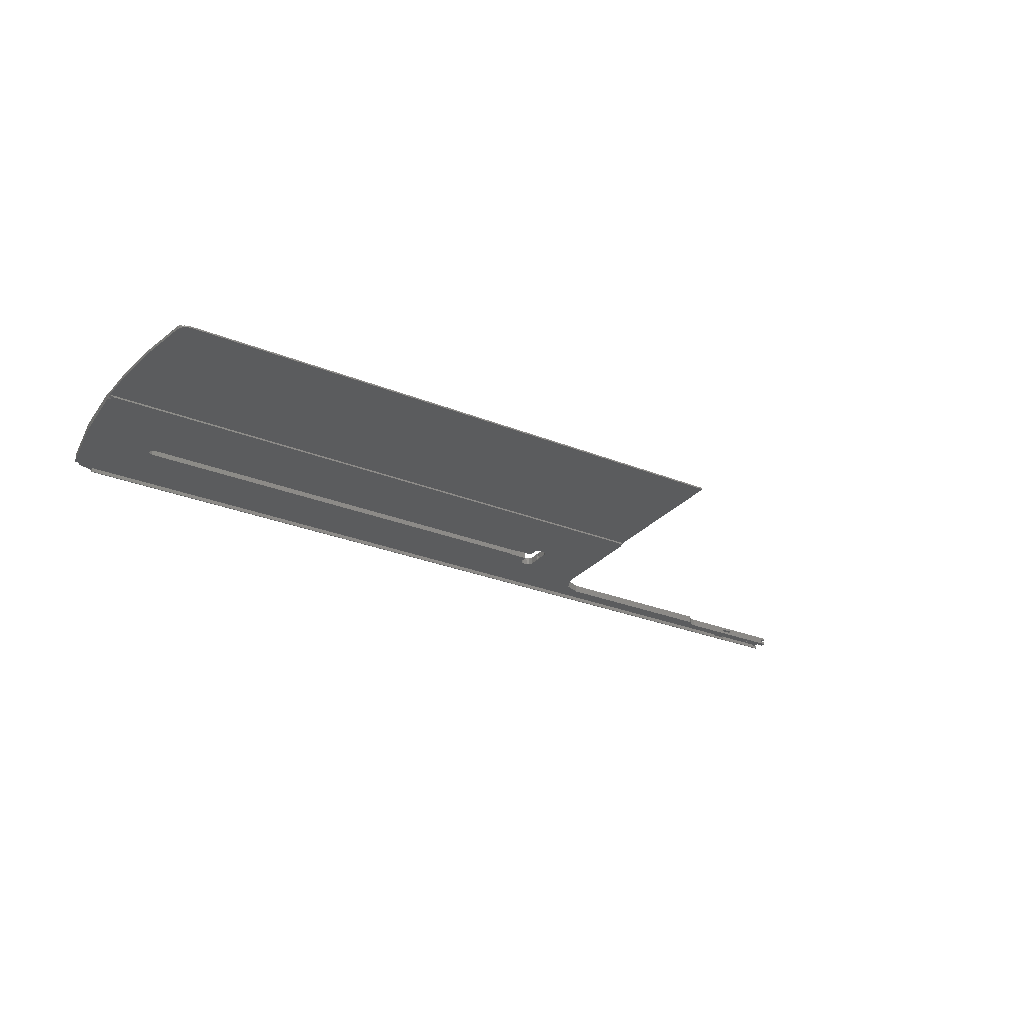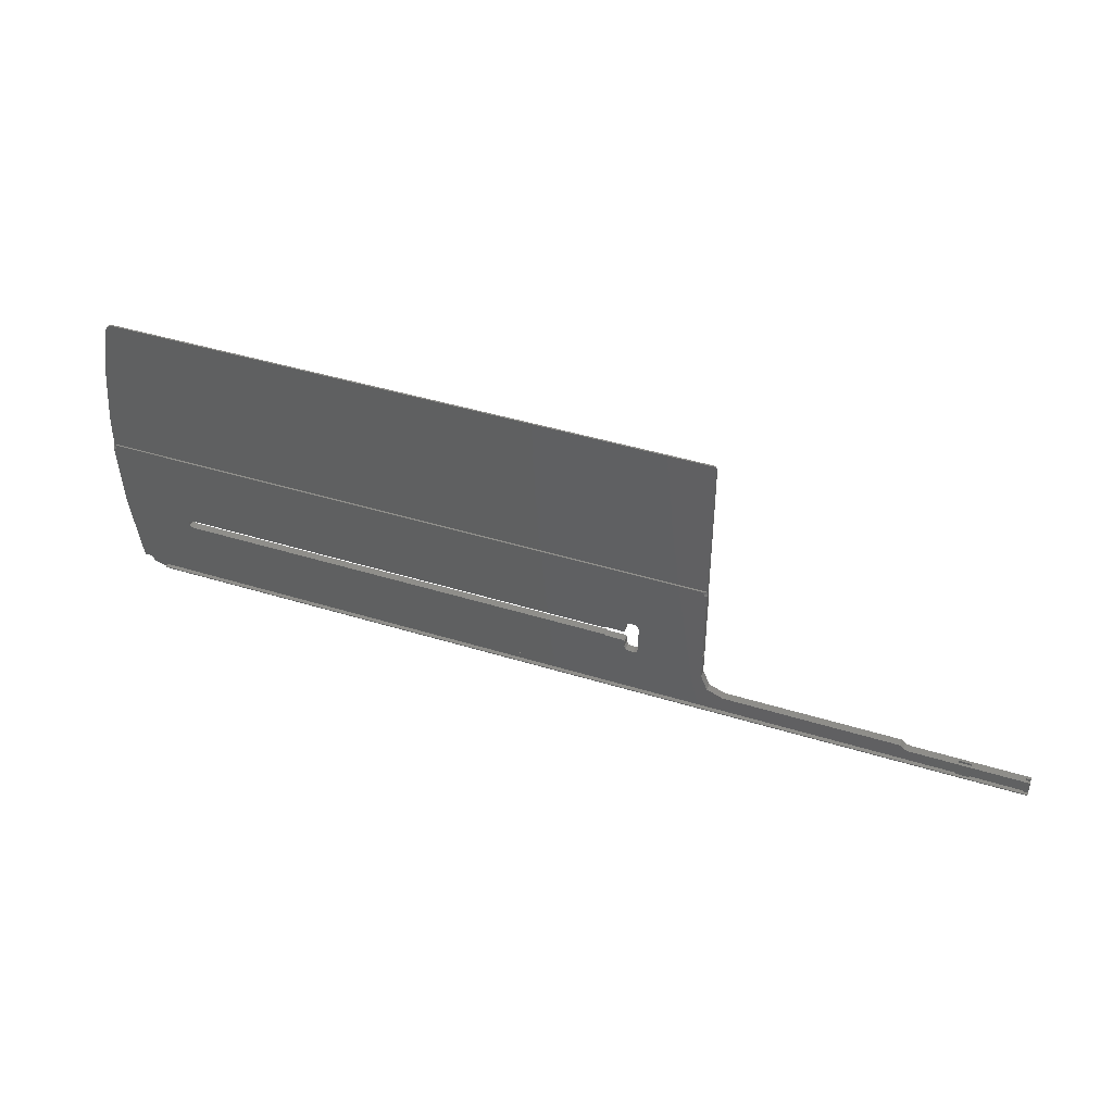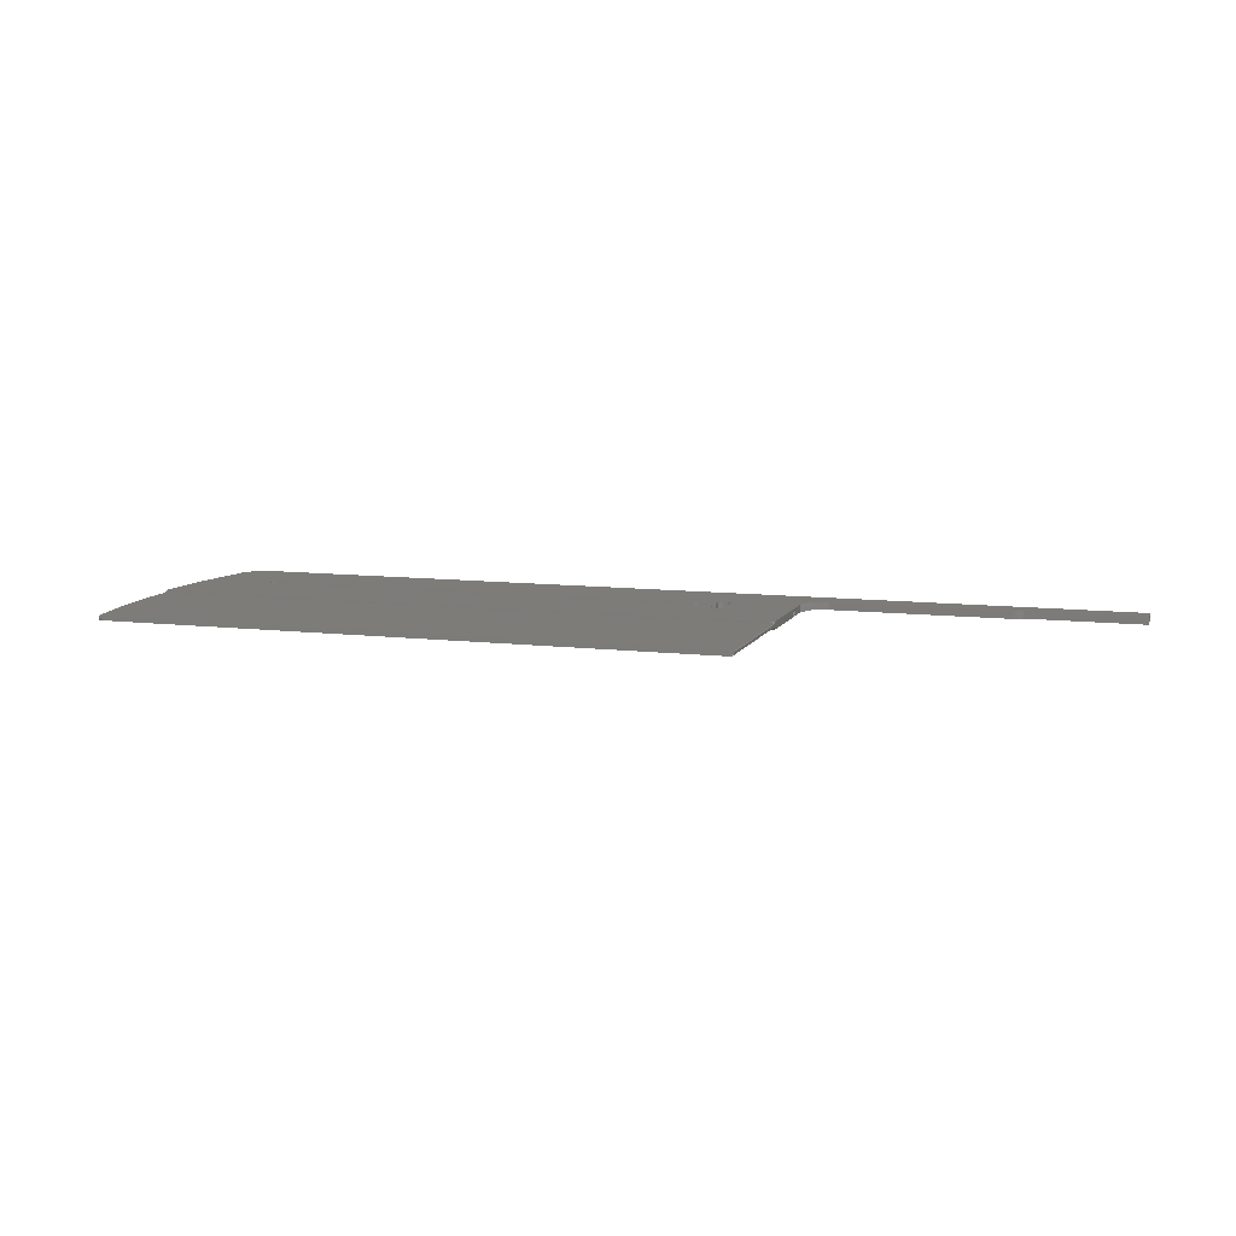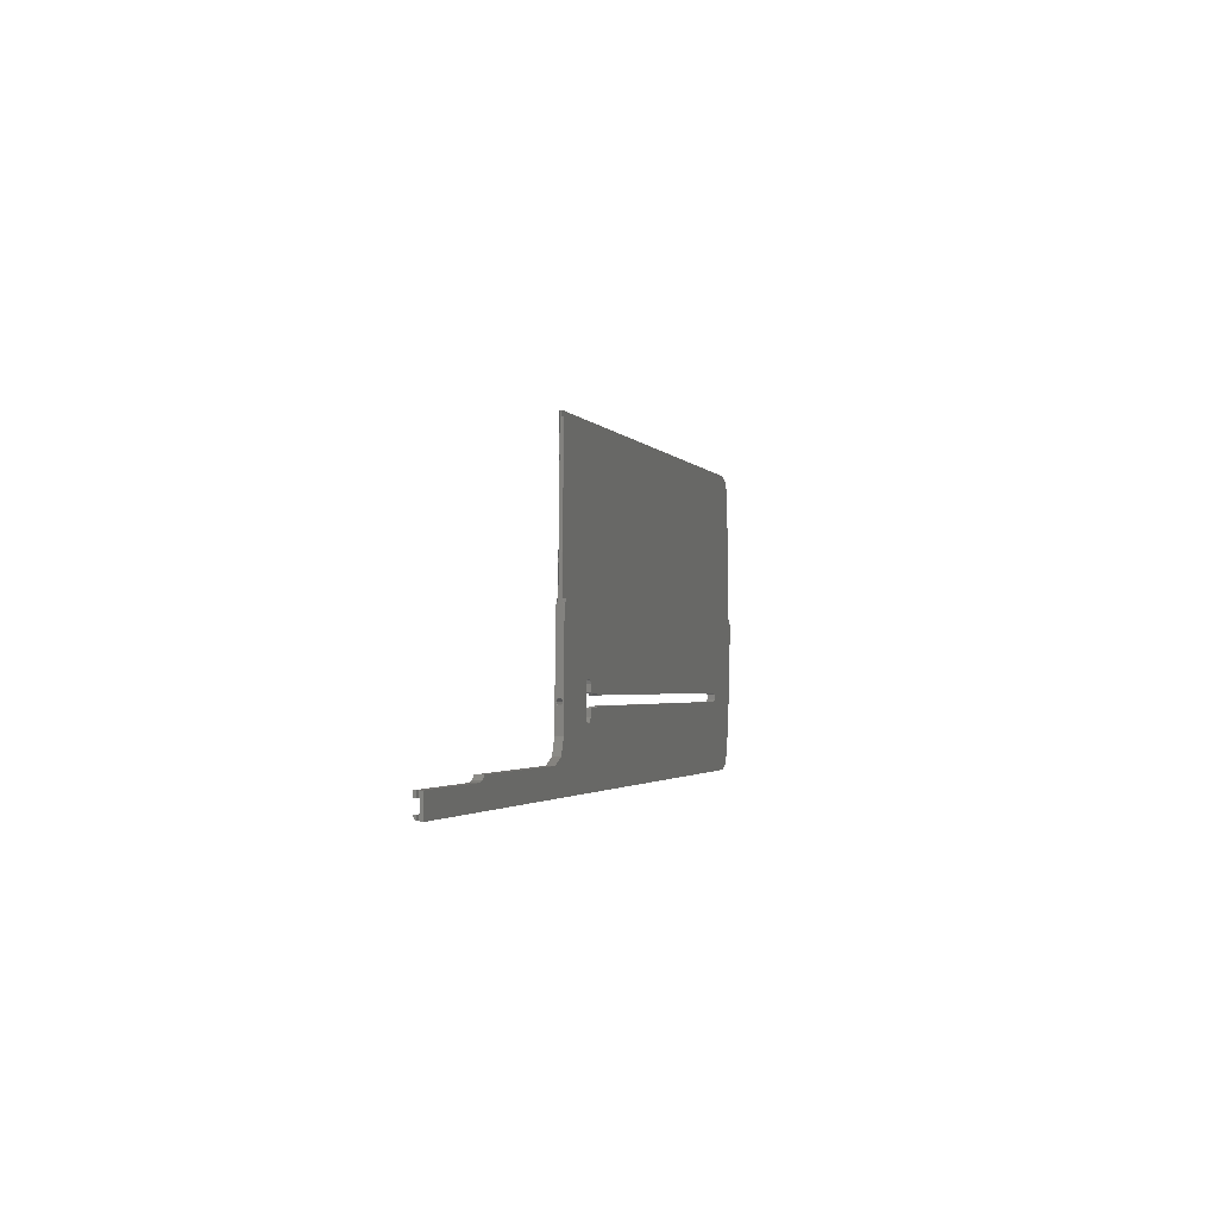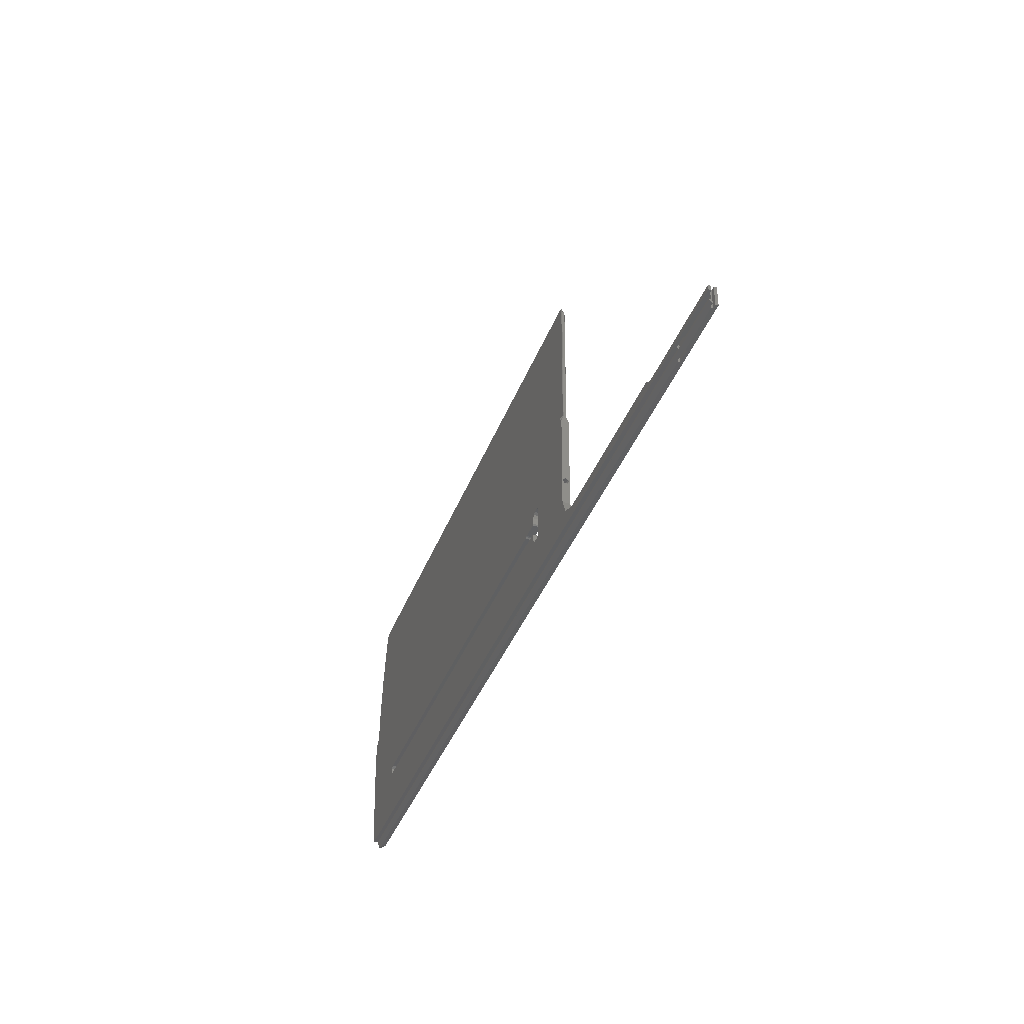
<metadata>
{"format":"stl","ext":"stl","renderer":"f3d","projection":"perspective","resolution":1024,"background":"white","views":[{"elev":-27.8,"azim":-31.8,"up":"+Y"},{"elev":43.2,"azim":20.1,"up":"+Z"},{"elev":9.6,"azim":17.5,"up":"+Y"},{"elev":-1.9,"azim":105.4,"up":"+Z"},{"elev":-39.8,"azim":70.1,"up":"+Z"}]}
</metadata>
<code>
# stl→obj: 235 verts, 482 faces
v 320 -2.508 -544.9
v 320 -2.485 -540.4
v 320 -3.085 -540.4
v 295 -2.485 -540.4
v 320 -3.108 -544.9
v 319.1 -3.108 -544.9
v 319.1 -3.085 -540.4
v 122.8 -2.508 -544.9
v 122.9 -3.312 -544.9
v 123 -3.312 -544.9
v 123 -3.479 -544.9
v 307.9 -3.09 -541.3
v 307.9 -3.59 -541.3
v 307.8 -3.53 -541.3
v 305.1 -3.108 -544.9
v 308 -3.168 -544.9
v 308 -3.479 -544.9
v 307.8 -3.15 -541.3
v 307.9 -3.108 -544.9
v 305 -3.53 -541.3
v 305 -3.15 -541.3
v 305.1 -3.09 -541.3
v 305.1 -3.15 -541.3
v 305.1 -3.145 -540.4
v 305.1 -3.53 -541.3
v 305.1 -3.525 -540.4
v 305.1 -3.59 -541.3
v 307.8 -3.09 -541.3
v 307.8 -3.085 -540.4
v 305.2 -3.09 -541.3
v 122.8 -2.908 -544.9
v 122.8 -3.134 -544.9
v 320 -3.603 -543.9
v 320 -4.211 -544.2
v 320 -3.607 -544.8
v 123 -4.211 -544.2
v 319.1 -3.603 -543.9
v 319.1 -3.607 -544.8
v 320 -4.21 -543.9
v 123 -4.21 -543.9
v 305.1 -3.603 -543.9
v 123 -3.307 -543.9
v 308 -3.543 -543.9
v 308 -3.307 -543.9
v 307.9 -3.603 -543.9
v 305.2 -3.085 -540.4
v 307.8 -3.59 -541.3
v 307.8 -3.585 -540.4
v 305.2 -3.585 -540.4
v 305.2 -3.59 -541.3
v 307.8 -3.525 -540.4
v 320 -4.183 -540.4
v 320 -4.192 -541.5
v 320 -3.591 -541.5
v 118.2 -4.192 -541.5
v 320 -3.585 -540.4
v 319.1 -3.585 -540.4
v 319.1 -3.591 -541.5
v 295 -4.183 -540.4
v 255 -4.175 -539.2
v 250 -3.24 -477.7
v 250 -3.204 -477.9
v 249.9 -3.111 -477.7
v 307.8 -3.145 -540.4
v 236 -3.638 -529
v 236.1 -3.262 -529
v 236 -2.887 -529
v 236.1 -2.802 -528.8
v 236 -4.009 -528.3
v 236.1 -3.721 -528.8
v 249.8 -3.559 -510.3
v 249.7 -3.314 -477.5
v 249.5 -3.313 -477.4
v 249.5 -2.959 -477.4
v 119.9 -3.313 -477.4
v 119.9 -3.058 -477.4
v 120 -2.959 -477.4
v 249.8 -3.314 -477.6
v 249.7 -2.96 -477.5
v 236 -3.631 -527.7
v 236.1 -3.909 -528.3
v 115.2 -3.501 -502.5
v 115.2 -3.559 -510.3
v 249.1 -3.958 -510.3
v 116.2 -3.413 -490.7
v 118 -3.326 -479.1
v 118.7 -3.317 -477.9
v 249.4 -3.964 -511
v 250 -3.459 -510.3
v 250 -3.168 -478.6
v 115 -3.458 -510.3
v 115.9 -3.958 -510.3
v 115 -3.602 -510.8
v 116.2 -2.637 -490.8
v 115.2 -2.696 -502.6
v 115 -3.452 -506.4
v 118.1 -2.968 -478.6
v 118 -2.579 -479.1
v 118.9 -2.962 -477.8
v 235 -4.063 -524.3
v 235.7 -4.065 -524.6
v 236 -4.071 -525.3
v 250 -4.137 -534.2
v 232.7 -4.084 -527.1
v 233 -4.082 -526.8
v 233 -4.071 -525.3
v 229 -4.084 -527.1
v 228.6 -4.084 -527.1
v 228.3 -4.086 -527.3
v 132 -4.086 -527.3
v 131.1 -4.089 -527.8
v 131.1 -4.097 -528.8
v 234 -4.063 -524.3
v 233.3 -4.065 -524.6
v 118.1 -4.189 -541.2
v 118 -4.187 -540.9
v 115.8 -4.078 -526.3
v 115.6 -3.964 -511
v 232.7 -2.419 -527.1
v 233 -2.417 -526.8
v 229 -2.419 -527.1
v 228.6 -2.419 -527.1
v 228.3 -2.42 -527.3
v 132 -2.42 -527.3
v 131.1 -2.422 -527.8
v 132 -4.101 -529.3
v 131.1 -2.427 -528.8
v 228.6 -4.102 -529.5
v 228.3 -4.101 -529.3
v 132 -2.43 -529.3
v 233.3 -4.121 -532
v 234 -4.123 -532.3
v 228.3 -2.43 -529.3
v 229 -4.103 -529.6
v 228.6 -2.431 -529.5
v 233 -4.116 -531.3
v 232.7 -4.103 -529.6
v 229 -2.431 -529.6
v 233 -4.104 -529.8
v 233 -2.432 -529.8
v 232.7 -2.431 -529.6
v 233 -2.44 -531.3
v 233.3 -2.443 -532
v 235 -4.123 -532.3
v 235 -2.445 -532.3
v 234 -2.445 -532.3
v 235.7 -4.121 -532
v 251.5 -4.164 -537.8
v 236 -4.116 -531.3
v 235.7 -2.443 -532
v 236 -2.44 -531.3
v 236 -2.41 -525.3
v 236 -2.509 -528.3
v 236 -2.88 -527.7
v 235.7 -2.406 -524.6
v 234 -2.405 -524.3
v 235 -2.405 -524.3
v 233.3 -2.406 -524.6
v 233 -2.41 -525.3
v 118.2 -3.295 -541.6
v 305 -3.295 -541.6
v 305 -3.531 -541.5
v 249.9 -3.721 -528.8
v 249.9 -3.909 -528.3
v 249.9 -3.716 -527.9
v 236.1 -3.716 -527.9
v 307.9 -3.591 -541.5
v 305.1 -3.591 -541.5
v 249.9 -2.797 -527.9
v 249.9 -3.256 -527.7
v 236.1 -3.256 -527.7
v 236.1 -2.797 -527.9
v 118 -2.487 -540.9
v 115 -3.968 -511.5
v 115 -2.342 -511.7
v 115.8 -2.415 -526.3
v 115 -2.682 -511
v 250 -3.968 -511.5
v 250 -3.583 -510.8
v 250 -4.009 -528.3
v 250 -2.342 -511.7
v 250 -2.717 -510.9
v 250 -2.454 -534.3
v 250 -2.509 -528.3
v 250 -2.887 -529
v 250 -3.637 -529
v 251.5 -2.472 -537.8
v 293.8 -4.181 -540.1
v 292.9 -4.175 -539.2
v 255 -2.479 -539.3
v 293 -2.479 -539.3
v 293.8 -2.484 -540.1
v 305 -3.307 -543.9
v 120 -3.307 -544
v 119.7 -2.502 -543.7
v 249.9 -3.262 -529
v 236.1 -2.609 -528.3
v 319 -3.525 -540.4
v 319 -3.531 -541.5
v 319 -3.295 -541.6
v 319 -3.145 -540.4
v 308 -3.531 -541.5
v 308 -3.295 -541.6
v 319 -3.307 -543.9
v 249.9 -2.802 -528.8
v 249.9 -2.609 -528.3
v 115 -2.793 -506.5
v 115 -2.835 -510.4
v 308 -3.53 -541.3
v 308 -3.15 -541.3
v 250 -2.835 -510.4
v 250 -3.631 -527.7
v 250 -2.881 -527.7
v 305 -3.543 -543.9
v 305 -3.547 -544.8
v 305 -3.479 -544.9
v 305 -3.168 -544.9
v 319 -3.543 -543.9
v 319 -3.547 -544.8
v 319 -3.479 -544.9
v 319 -3.168 -544.9
v 307.9 -3.607 -544.8
v 305.1 -3.607 -544.8
v 250 -2.677 -478.7
v 118.1 -2.578 -478.9
v 118.1 -2.577 -478.7
v 249.8 -2.577 -478.7
v 249.7 -2.968 -478.6
v 115.2 -2.735 -510.4
v 308 -3.547 -544.8
v 249.8 -2.735 -510.4
v 115.6 -2.339 -511.2
v 115.9 -2.335 -510.4
v 249.1 -2.335 -510.4
v 249.4 -2.339 -511.2
f 1 2 3
f 4 3 2
f 5 1 3
f 6 5 3
f 7 6 3
f 7 3 4
f 8 2 1
f 4 2 8
f 6 1 5
f 9 1 10
f 11 10 1
f 12 13 14
f 15 11 1
f 16 1 17
f 6 17 1
f 18 12 14
f 15 1 19
f 20 21 22
f 23 24 25
f 25 24 26
f 16 19 1
f 27 22 23
f 28 29 30
f 31 8 1
f 32 31 1
f 9 32 1
f 33 34 35
f 36 35 34
f 37 33 35
f 38 37 35
f 38 35 36
f 33 39 34
f 40 34 39
f 36 34 40
f 37 39 33
f 41 42 39
f 40 39 42
f 43 39 44
f 37 44 39
f 45 41 39
f 30 29 46
f 18 28 12
f 47 48 14
f 13 47 14
f 43 45 39
f 25 49 50
f 18 14 51
f 52 53 54
f 55 54 53
f 56 52 54
f 57 56 54
f 58 54 55
f 57 54 58
f 59 53 52
f 60 55 53
f 59 60 53
f 57 52 56
f 49 59 52
f 61 62 63
f 64 52 57
f 65 66 67
f 48 49 52
f 67 66 68
f 47 50 49
f 69 70 65
f 65 70 66
f 51 48 52
f 64 51 52
f 71 72 73
f 74 73 72
f 75 71 73
f 76 75 73
f 77 73 74
f 76 73 77
f 71 78 72
f 79 72 78
f 80 81 69
f 74 72 79
f 61 78 71
f 63 79 78
f 61 63 78
f 82 83 71
f 84 71 83
f 85 82 71
f 86 85 71
f 87 86 71
f 75 87 71
f 88 71 84
f 89 71 88
f 89 90 71
f 62 71 90
f 61 71 62
f 91 83 82
f 92 84 83
f 93 92 83
f 93 83 91
f 94 82 85
f 95 82 94
f 96 82 95
f 96 91 82
f 94 85 86
f 97 86 87
f 94 86 98
f 97 98 86
f 99 87 75
f 99 97 87
f 76 99 75
f 100 84 92
f 101 102 84
f 103 84 102
f 100 101 84
f 103 88 84
f 104 105 92
f 106 92 105
f 107 104 92
f 108 107 92
f 109 108 92
f 110 109 92
f 111 110 92
f 112 111 92
f 55 112 92
f 113 100 92
f 114 113 92
f 106 114 92
f 115 55 92
f 116 115 92
f 117 116 92
f 118 117 92
f 93 118 92
f 119 105 104
f 120 106 105
f 120 105 119
f 119 104 107
f 121 107 108
f 121 119 107
f 122 108 109
f 121 108 122
f 123 109 110
f 122 109 123
f 124 110 111
f 123 110 124
f 125 111 112
f 124 111 125
f 55 126 112
f 127 112 126
f 125 112 127
f 128 129 126
f 130 126 129
f 131 128 126
f 132 131 126
f 60 132 126
f 60 126 55
f 127 126 130
f 133 129 128
f 130 129 133
f 131 134 128
f 135 128 134
f 133 128 135
f 136 137 134
f 138 134 137
f 131 136 134
f 135 134 138
f 136 139 137
f 140 137 139
f 141 137 140
f 138 137 141
f 142 139 136
f 140 139 142
f 142 136 131
f 143 131 132
f 142 131 143
f 60 144 132
f 145 132 144
f 146 132 145
f 143 132 146
f 60 147 144
f 145 144 147
f 148 149 147
f 150 147 149
f 60 148 147
f 145 147 150
f 148 102 149
f 69 149 102
f 150 149 151
f 69 151 149
f 152 102 101
f 148 103 102
f 153 102 152
f 154 102 153
f 80 69 102
f 154 80 102
f 155 101 100
f 152 101 155
f 156 100 113
f 157 100 156
f 155 100 157
f 156 113 114
f 158 114 106
f 156 114 158
f 159 106 120
f 158 106 159
f 160 55 115
f 160 161 55
f 162 55 161
f 69 81 70
f 163 81 164
f 165 164 166
f 167 58 55
f 168 167 55
f 164 81 166
f 169 170 171
f 170 166 171
f 154 172 171
f 162 168 55
f 160 115 116
f 173 116 117
f 173 160 116
f 118 174 117
f 175 117 174
f 176 117 175
f 173 117 176
f 93 174 118
f 177 175 174
f 177 174 93
f 103 178 88
f 179 88 178
f 89 88 179
f 180 178 103
f 180 181 178
f 182 178 181
f 179 178 182
f 183 103 148
f 184 103 183
f 185 103 184
f 186 180 103
f 185 186 103
f 187 148 60
f 183 148 187
f 188 189 60
f 190 60 189
f 59 188 60
f 187 60 190
f 191 189 188
f 190 189 191
f 192 188 59
f 191 188 192
f 192 59 4
f 49 4 59
f 193 161 160
f 21 162 161
f 21 161 193
f 42 193 160
f 10 42 160
f 9 10 160
f 194 9 160
f 195 194 160
f 195 160 173
f 163 70 81
f 170 165 166
f 163 196 66
f 80 166 81
f 67 197 153
f 153 197 172
f 169 172 197
f 57 58 198
f 167 199 58
f 198 58 199
f 29 64 198
f 167 200 199
f 201 199 200
f 198 199 201
f 67 68 197
f 202 203 200
f 204 200 203
f 205 206 68
f 169 197 206
f 96 207 91
f 208 93 91
f 167 202 200
f 201 200 204
f 209 203 202
f 44 204 203
f 16 44 203
f 210 16 203
f 210 203 209
f 68 206 197
f 208 177 93
f 196 185 205
f 207 208 91
f 179 182 211
f 89 179 211
f 163 186 196
f 209 202 167
f 196 186 185
f 27 167 168
f 50 167 27
f 47 167 50
f 13 167 47
f 209 167 13
f 154 171 80
f 80 171 166
f 164 180 186
f 154 153 172
f 165 212 180
f 169 171 172
f 169 206 213
f 20 168 162
f 27 168 20
f 20 162 21
f 27 20 22
f 214 193 42
f 215 193 214
f 215 216 193
f 217 193 216
f 21 193 217
f 40 42 10
f 205 184 206
f 206 184 213
f 63 62 79
f 77 74 97
f 41 214 42
f 36 40 10
f 11 36 10
f 18 64 29
f 31 194 8
f 195 8 194
f 32 194 31
f 9 194 32
f 218 204 44
f 219 204 218
f 220 204 219
f 221 204 220
f 201 204 221
f 16 43 44
f 163 66 70
f 62 90 79
f 37 218 44
f 222 41 45
f 205 185 184
f 223 41 222
f 89 224 90
f 18 29 28
f 97 225 98
f 97 226 225
f 211 227 224
f 196 205 68
f 228 227 226
f 14 48 51
f 207 95 229
f 222 45 43
f 94 98 229
f 222 43 230
f 16 230 43
f 79 228 97
f 79 90 228
f 225 226 229
f 219 218 38
f 38 218 37
f 182 231 211
f 196 68 66
f 227 231 229
f 47 49 48
f 208 229 232
f 176 175 232
f 76 77 99
f 99 77 97
f 173 176 233
f 176 232 233
f 74 79 97
f 231 234 233
f 215 214 41
f 180 212 181
f 215 41 223
f 11 216 36
f 215 36 216
f 177 232 175
f 208 232 177
f 211 231 227
f 226 227 229
f 222 38 36
f 223 222 36
f 89 211 224
f 215 223 36
f 182 235 234
f 182 234 231
f 229 231 233
f 229 233 232
f 217 216 11
f 212 213 181
f 182 181 235
f 23 46 24
f 24 46 4
f 15 217 11
f 98 225 229
f 222 219 38
f 222 220 219
f 230 17 220
f 221 220 17
f 222 230 220
f 95 94 229
f 207 229 208
f 90 224 227
f 97 228 226
f 228 90 227
f 16 17 230
f 46 29 4
f 29 198 4
f 6 221 17
f 18 51 64
f 12 15 19
f 25 26 49
f 12 209 13
f 25 50 27
f 165 180 164
f 27 23 25
f 163 164 186
f 210 19 16
f 12 19 210
f 96 95 207
f 64 57 198
f 198 201 4
f 234 122 123
f 201 221 6
f 201 7 4
f 26 24 4
f 234 121 122
f 30 46 23
f 201 6 7
f 233 234 124
f 146 145 8
f 183 8 145
f 143 146 8
f 142 143 8
f 140 142 8
f 141 140 8
f 138 141 8
f 135 138 8
f 133 135 8
f 130 133 8
f 127 130 8
f 125 127 8
f 195 125 8
f 192 4 8
f 191 192 8
f 190 191 8
f 187 190 8
f 183 187 8
f 213 184 181
f 184 183 181
f 21 217 22
f 49 26 4
f 170 213 212
f 12 210 209
f 169 213 170
f 22 217 15
f 170 212 165
f 22 15 30
f 28 30 15
f 22 30 23
f 28 15 12
f 159 120 119
f 121 159 119
f 121 158 159
f 234 156 158
f 234 158 121
f 234 157 156
f 234 155 157
f 234 152 155
f 234 151 152
f 153 152 151
f 234 150 151
f 67 153 151
f 65 67 151
f 69 65 151
f 183 145 150
f 181 183 150
f 235 181 150
f 234 235 150
f 233 124 125
f 173 233 125
f 195 173 125
f 234 123 124

</code>
